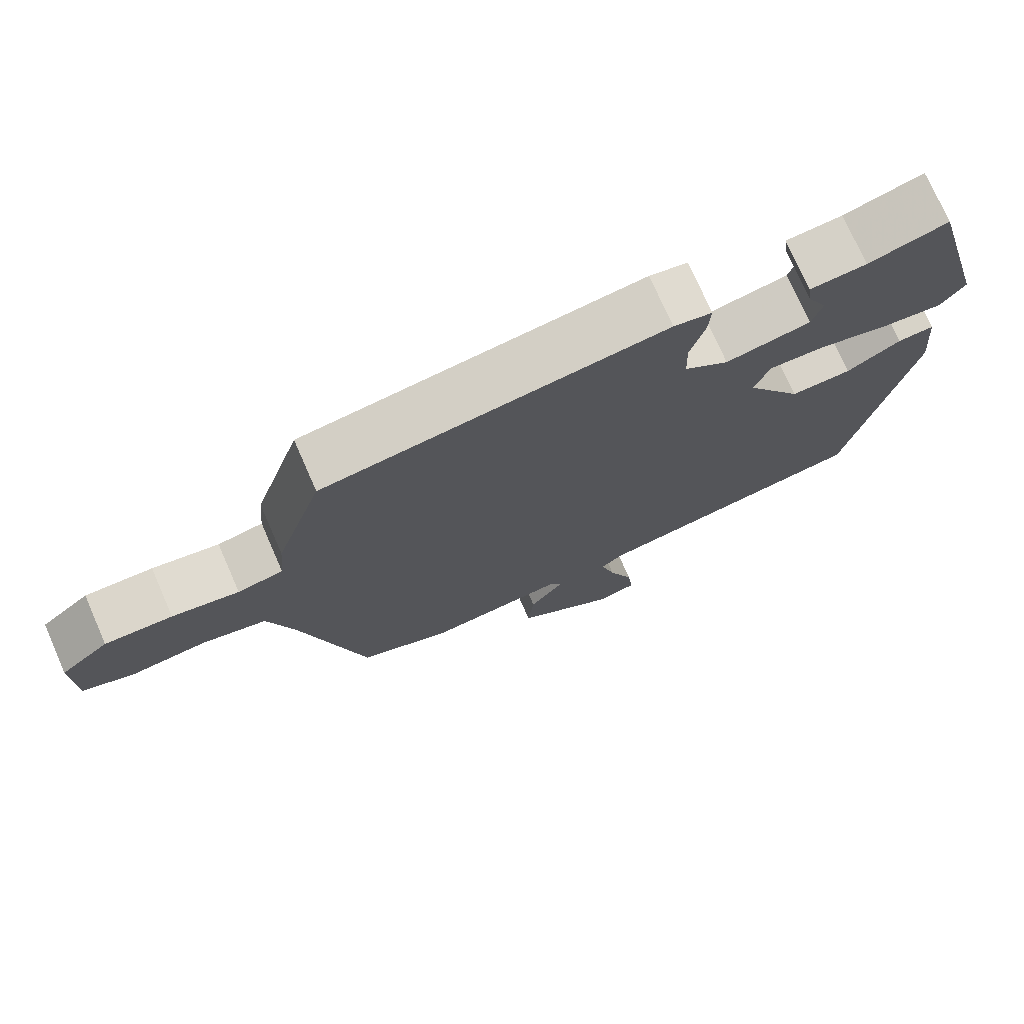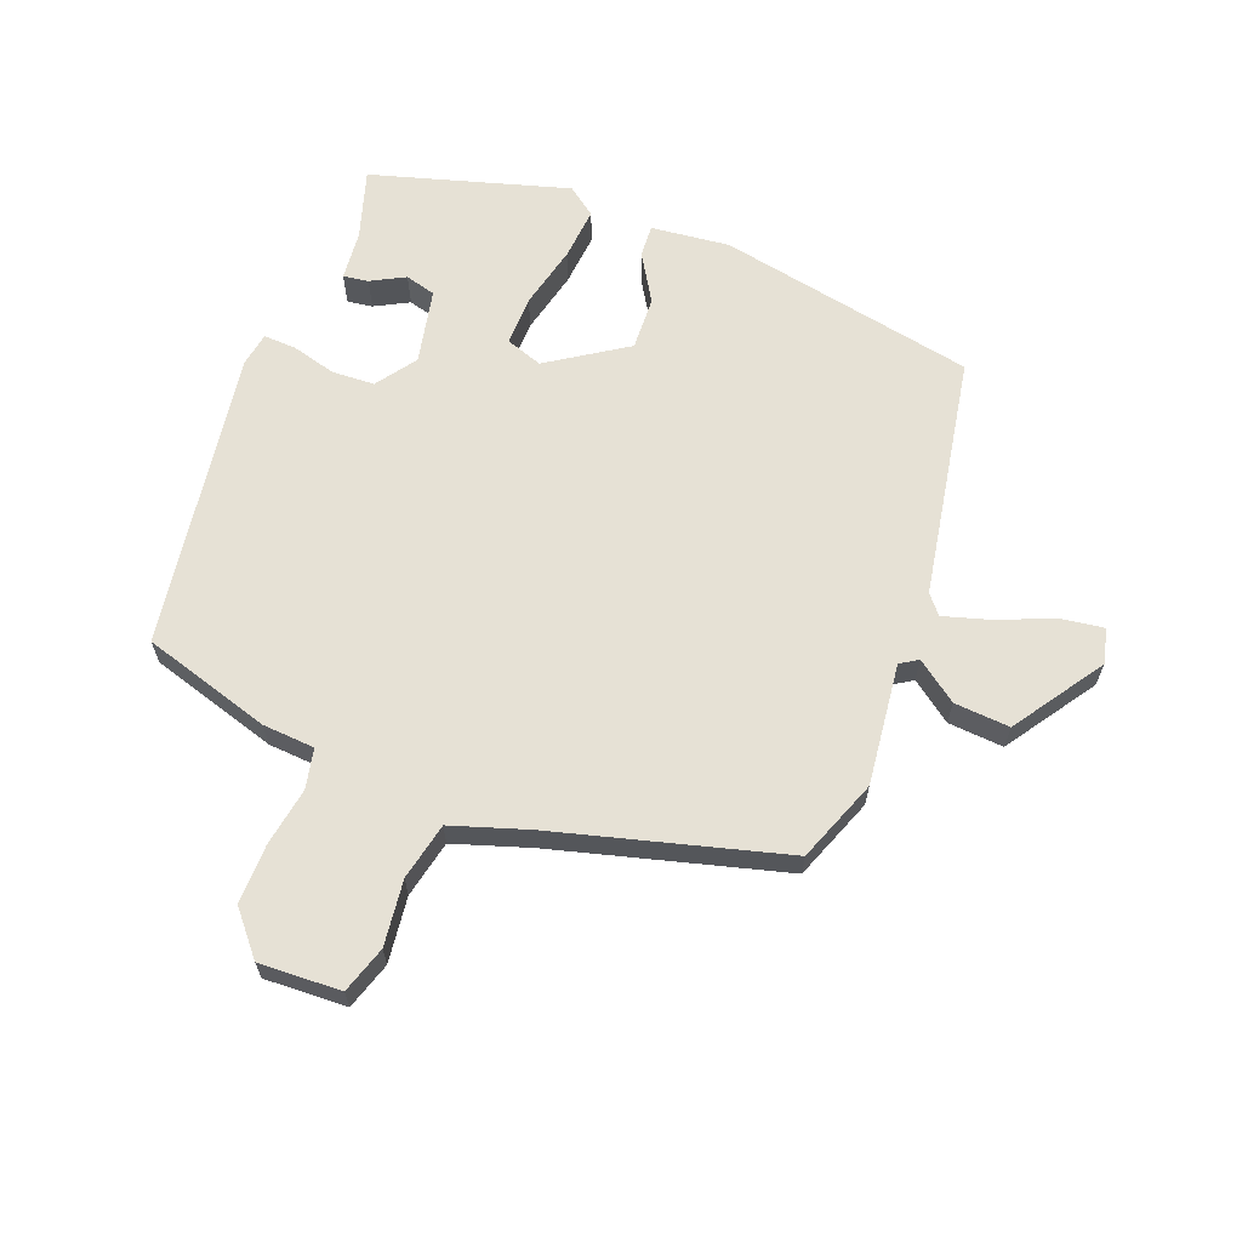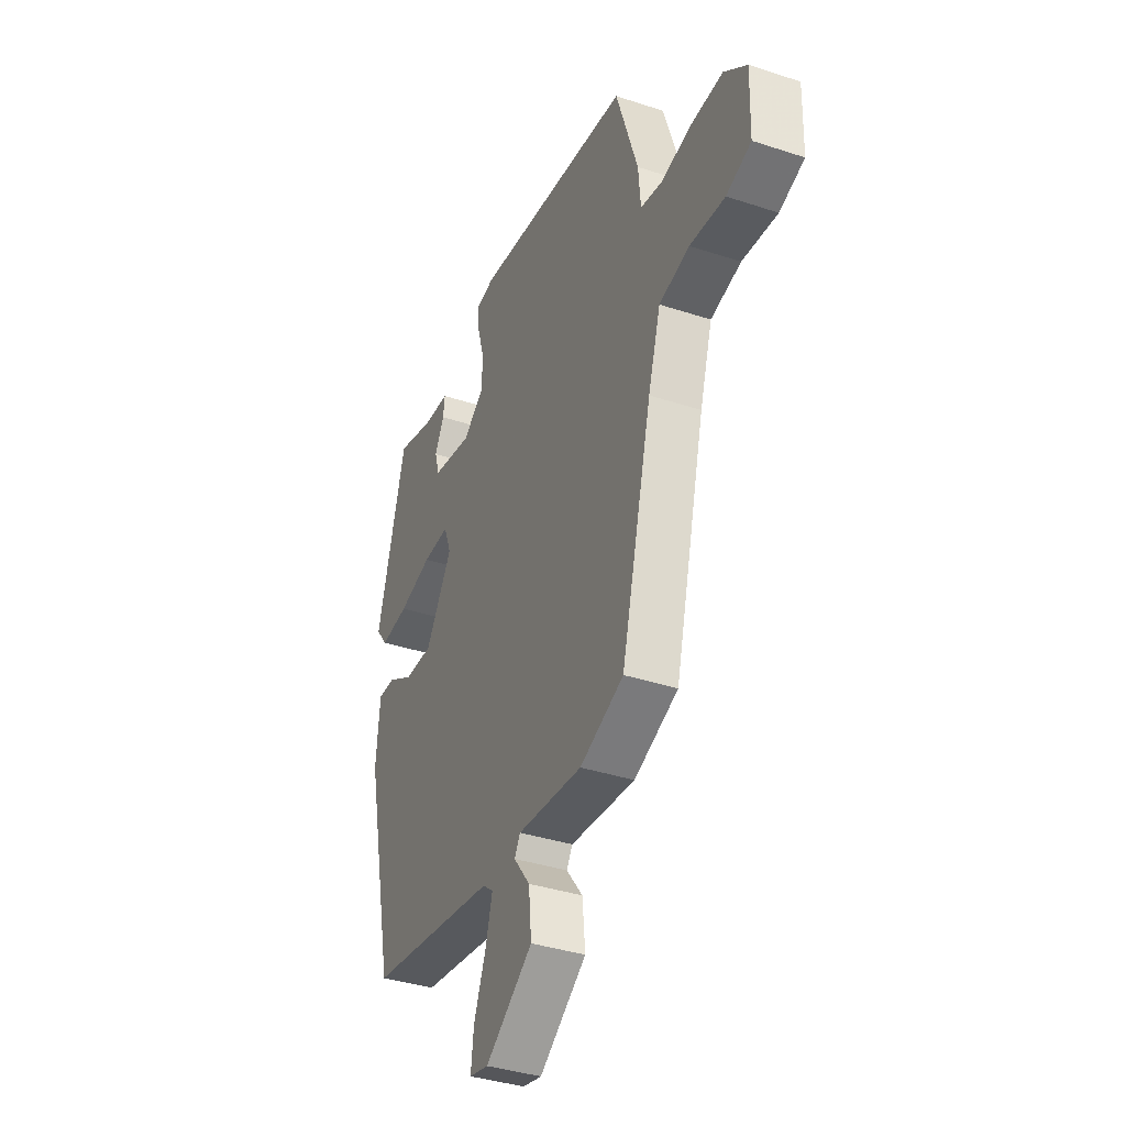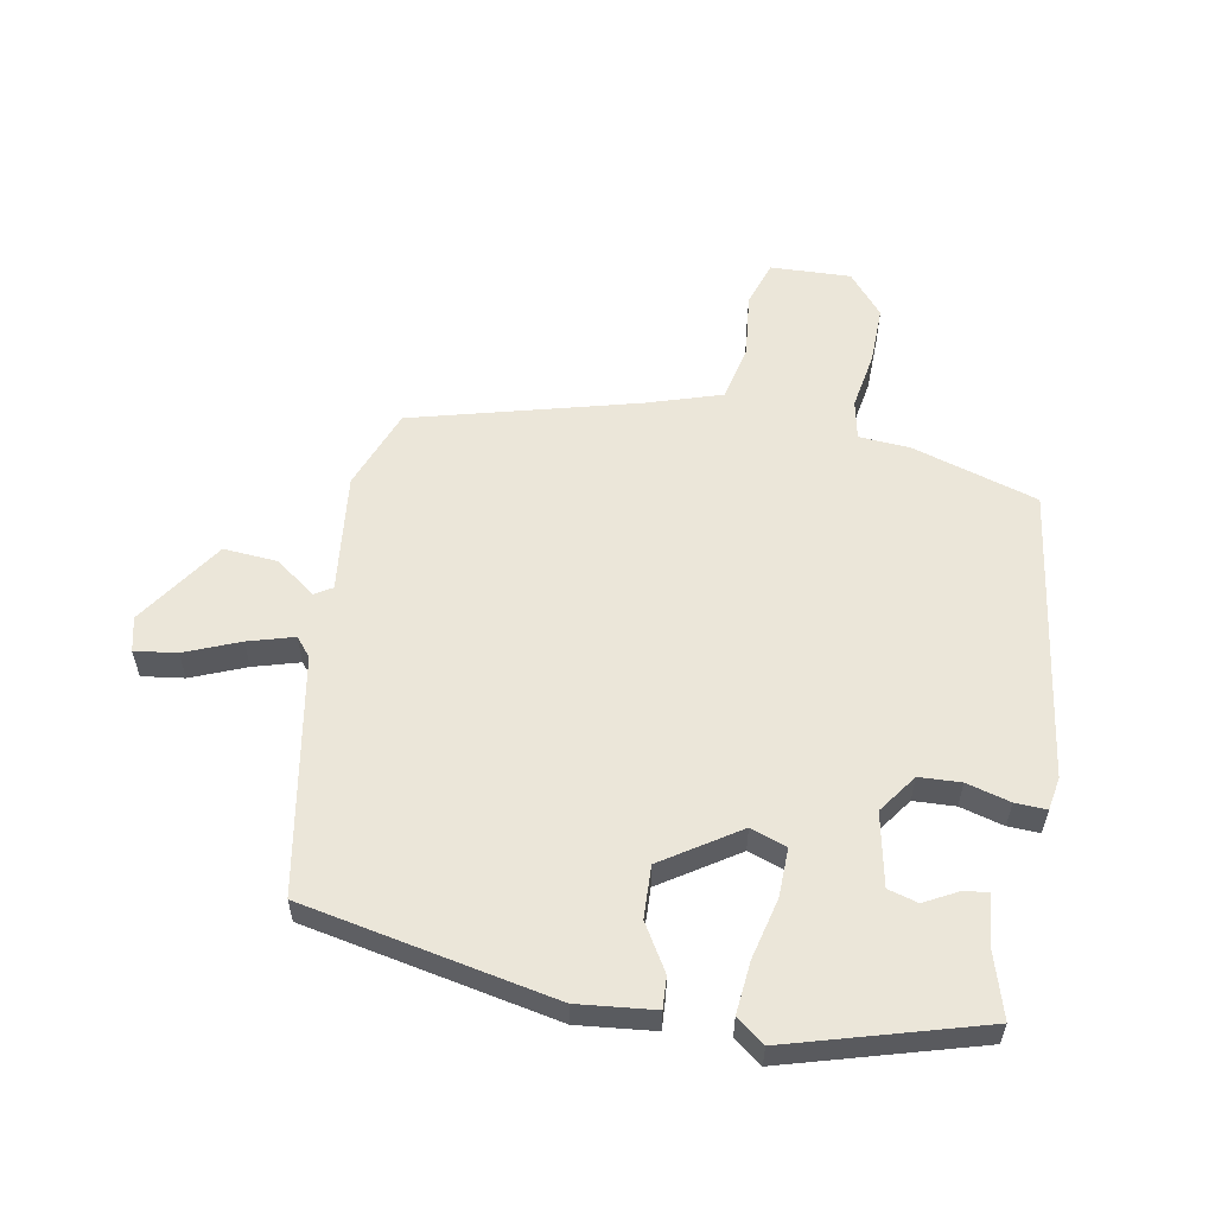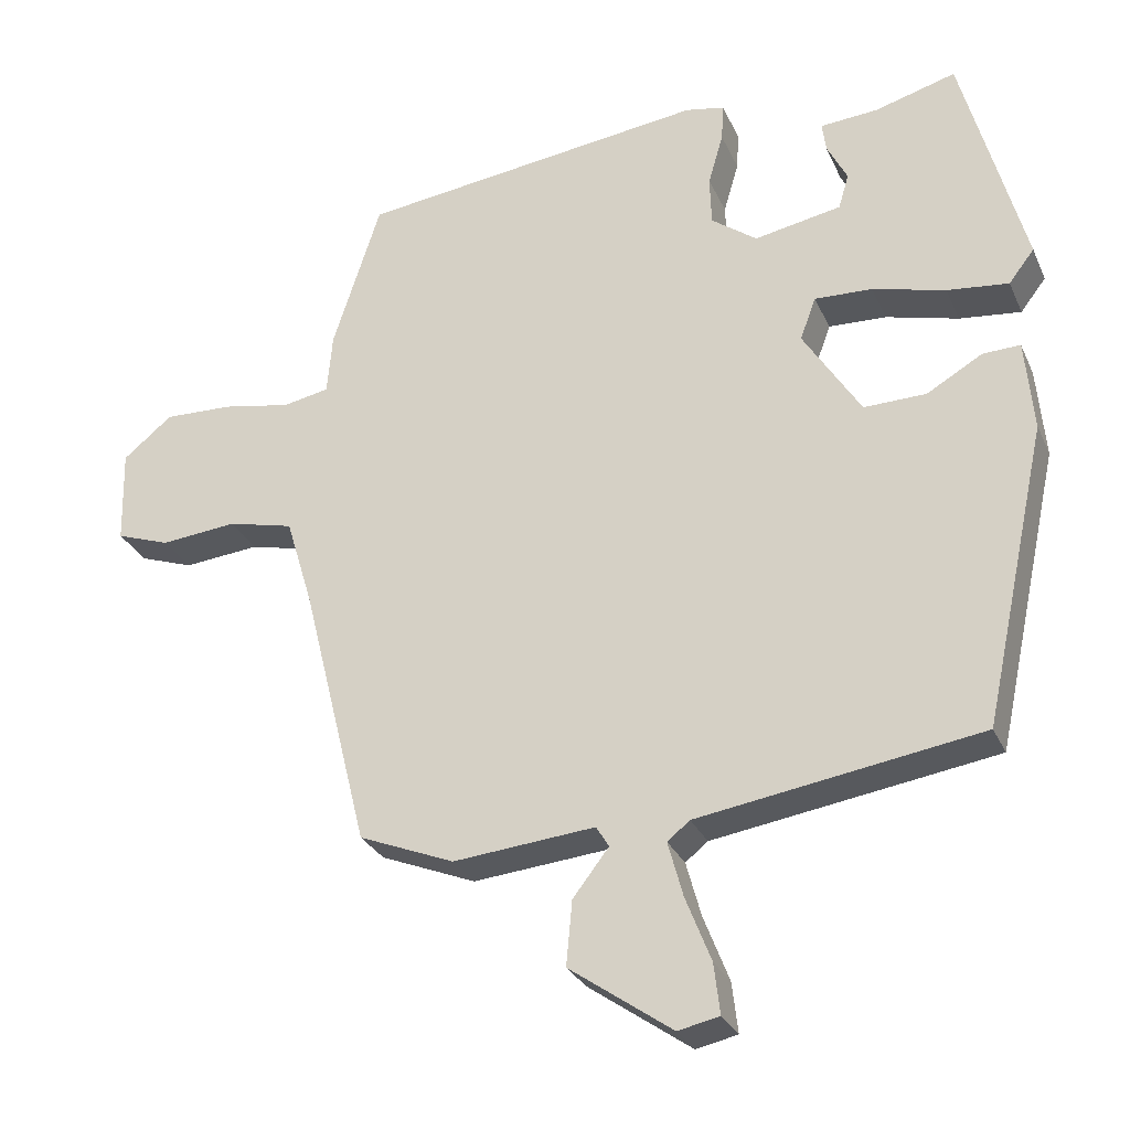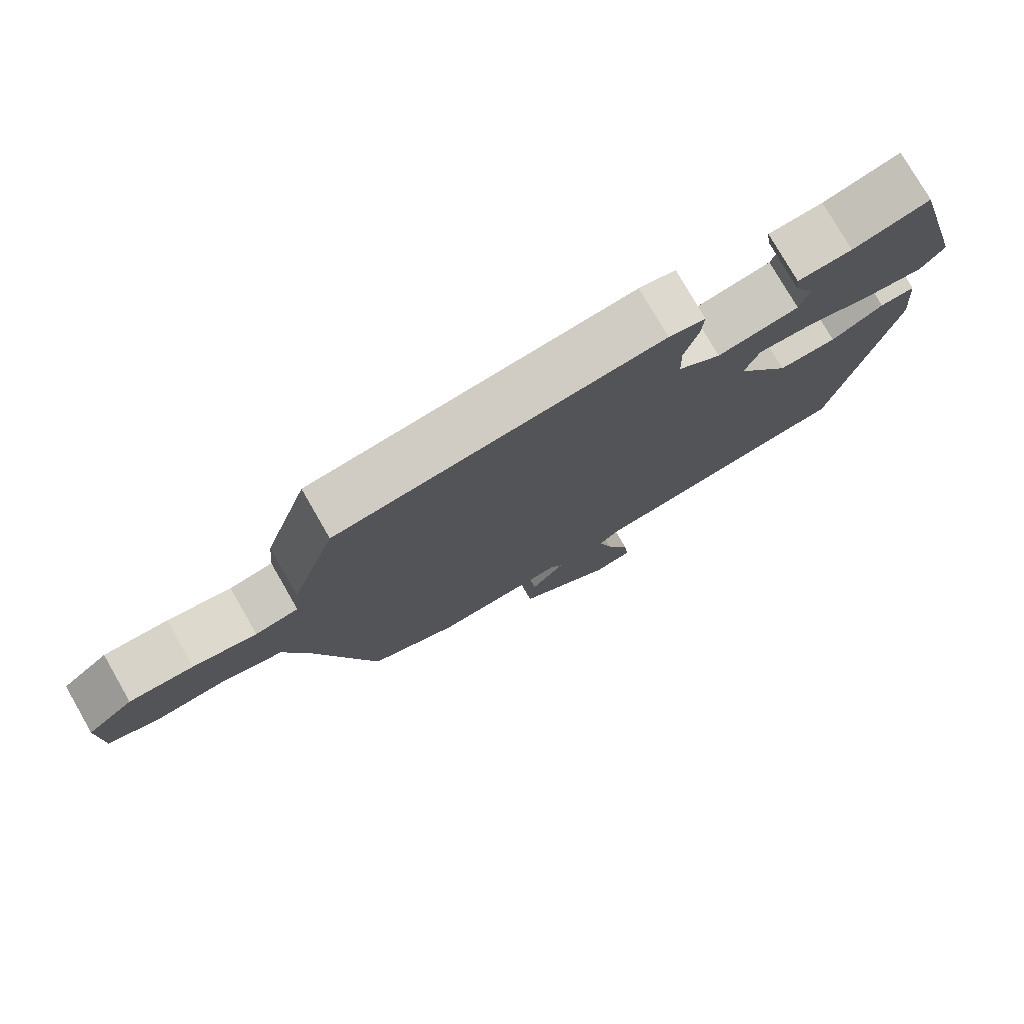
<metadata>
{"format":"obj","ext":"obj","renderer":"f3d","projection":"perspective","resolution":1024,"background":"white","views":[{"elev":74.6,"azim":156.3,"up":"+Z"},{"elev":64.3,"azim":109.9,"up":"+Y"},{"elev":-37.5,"azim":67.1,"up":"+Z"},{"elev":57.4,"azim":-80.5,"up":"+Y"},{"elev":-28.5,"azim":-159.4,"up":"+Z"},{"elev":77.6,"azim":150.1,"up":"+Z"}]}
</metadata>
<code>
v -0.401 0.07 0.507
v -0.293 0.07 0.476
v -0.216 0.07 0.47
v -0.221 0.07 0.431
v -0.248 0.07 0.378
v -0.234 0.07 0.331
v -0.118 0.07 0.309
v -0.057 0.07 0.354
v -0.055 0.07 0.42
v -0.075 0.07 0.489
v -0.078 0.07 0.539
v -0.026 0.07 0.549
v 0.439 0.07 0.489
v 0.503 0.07 0.291
v 0.51 0.07 0.21
v 0.572 0.07 0.198
v 0.663 0.07 0.215
v 0.755 0.07 0.218
v 0.821 0.07 0.164
v 0.818 0.07 0.037
v 0.746 0.07 0.012
v 0.644 0.07 0.022
v 0.556 0.07 0.001
v 0.52 0.07 -0.118
v 0.431 0.07 -0.475
v 0.304 0.07 -0.526
v 0.115 0.07 -0.508
v 0.098 0.07 -0.536
v 0.146 0.07 -0.598
v 0.154 0.07 -0.684
v 0.017 0.07 -0.78
v -0.038 0.07 -0.768
v -0.03 0.07 -0.701
v 0.004 0.07 -0.614
v 0.024 0.07 -0.541
v -0.006 0.07 -0.517
v -0.382 0.07 -0.458
v -0.468 0.07 -0.06
v -0.457 0.07 0.062
v -0.407 0.07 0.06
v -0.333 0.07 0.017
v -0.25 0.07 0.015
v -0.173 0.07 0.137
v -0.194 0.07 0.194
v -0.271 0.07 0.191
v -0.368 0.07 0.166
v -0.45 0.07 0.157
v -0.484 0.07 0.201
v -0.401 0 0.507
v -0.293 0 0.476
v -0.216 0 0.47
v -0.221 0 0.431
v -0.248 0 0.378
v -0.234 0 0.331
v -0.118 0 0.309
v -0.057 0 0.354
v -0.055 0 0.42
v -0.075 0 0.489
v -0.078 0 0.539
v -0.026 0 0.549
v 0.439 0 0.489
v 0.503 0 0.291
v 0.51 0 0.21
v 0.572 0 0.198
v 0.663 0 0.215
v 0.755 0 0.218
v 0.821 0 0.164
v 0.818 0 0.037
v 0.746 0 0.012
v 0.644 0 0.022
v 0.556 0 0.001
v 0.52 0 -0.118
v 0.431 0 -0.475
v 0.304 0 -0.526
v 0.115 0 -0.508
v 0.098 0 -0.536
v 0.146 0 -0.598
v 0.154 0 -0.684
v 0.017 0 -0.78
v -0.038 0 -0.768
v -0.03 0 -0.701
v 0.004 0 -0.614
v 0.024 0 -0.541
v -0.006 0 -0.517
v -0.382 0 -0.458
v -0.468 0 -0.06
v -0.457 0 0.062
v -0.407 0 0.06
v -0.333 0 0.017
v -0.25 0 0.015
v -0.173 0 0.137
v -0.194 0 0.194
v -0.271 0 0.191
v -0.368 0 0.166
v -0.45 0 0.157
v -0.484 0 0.201
f 48 1 2
f 47 48 2
f 46 47 2
f 45 46 2
f 44 45 2
f 43 44 2
f 39 40 41
f 38 39 41
f 37 38 41
f 36 37 41
f 35 36 41 42
f 32 33 34
f 31 32 34
f 30 31 34
f 29 30 34
f 28 29 34
f 27 28 34 35
f 24 25 26 27
f 35 42 43
f 27 35 43
f 24 27 43
f 23 24 43
f 20 21 22
f 19 20 22
f 18 19 22
f 17 18 22
f 16 17 22
f 22 23 43
f 16 22 43
f 15 16 43
f 13 14 15
f 12 13 15
f 11 12 15
f 10 11 15
f 9 10 15
f 2 3 4 5
f 2 5 6
f 43 2 6
f 8 9 15
f 7 8 15 43
f 6 7 43
f 50 49 96
f 50 96 95
f 50 95 94
f 50 94 93
f 50 93 92
f 50 92 91
f 89 88 87
f 89 87 86
f 89 86 85
f 89 85 84
f 90 89 84 83
f 82 81 80
f 82 80 79
f 82 79 78
f 82 78 77
f 82 77 76
f 83 82 76 75
f 75 74 73 72
f 91 90 83
f 91 83 75
f 91 75 72
f 91 72 71
f 70 69 68
f 70 68 67
f 70 67 66
f 70 66 65
f 70 65 64
f 91 71 70
f 91 70 64
f 91 64 63
f 63 62 61
f 63 61 60
f 63 60 59
f 63 59 58
f 63 58 57
f 53 52 51 50
f 54 53 50
f 54 50 91
f 63 57 56
f 91 63 56 55
f 91 55 54
f 1 49 50 2
f 2 50 51 3
f 3 51 52 4
f 4 52 53 5
f 5 53 54 6
f 6 54 55 7
f 7 55 56 8
f 8 56 57 9
f 9 57 58 10
f 10 58 59 11
f 11 59 60 12
f 12 60 61 13
f 13 61 62 14
f 14 62 63 15
f 15 63 64 16
f 16 64 65 17
f 17 65 66 18
f 18 66 67 19
f 19 67 68 20
f 20 68 69 21
f 21 69 70 22
f 22 70 71 23
f 23 71 72 24
f 24 72 73 25
f 25 73 74 26
f 26 74 75 27
f 27 75 76 28
f 28 76 77 29
f 29 77 78 30
f 30 78 79 31
f 31 79 80 32
f 32 80 81 33
f 33 81 82 34
f 34 82 83 35
f 35 83 84 36
f 36 84 85 37
f 37 85 86 38
f 38 86 87 39
f 39 87 88 40
f 40 88 89 41
f 41 89 90 42
f 42 90 91 43
f 43 91 92 44
f 44 92 93 45
f 45 93 94 46
f 46 94 95 47
f 47 95 96 48
f 48 96 49 1

</code>
